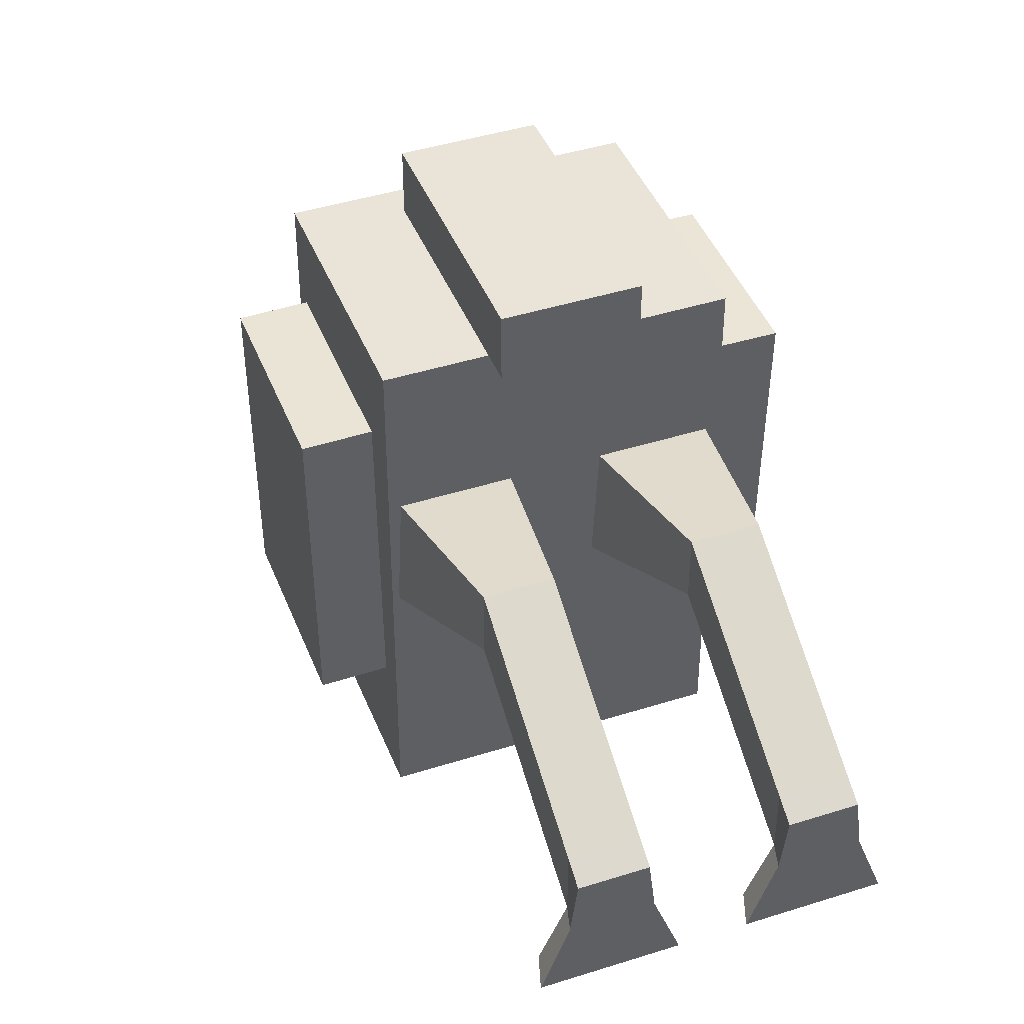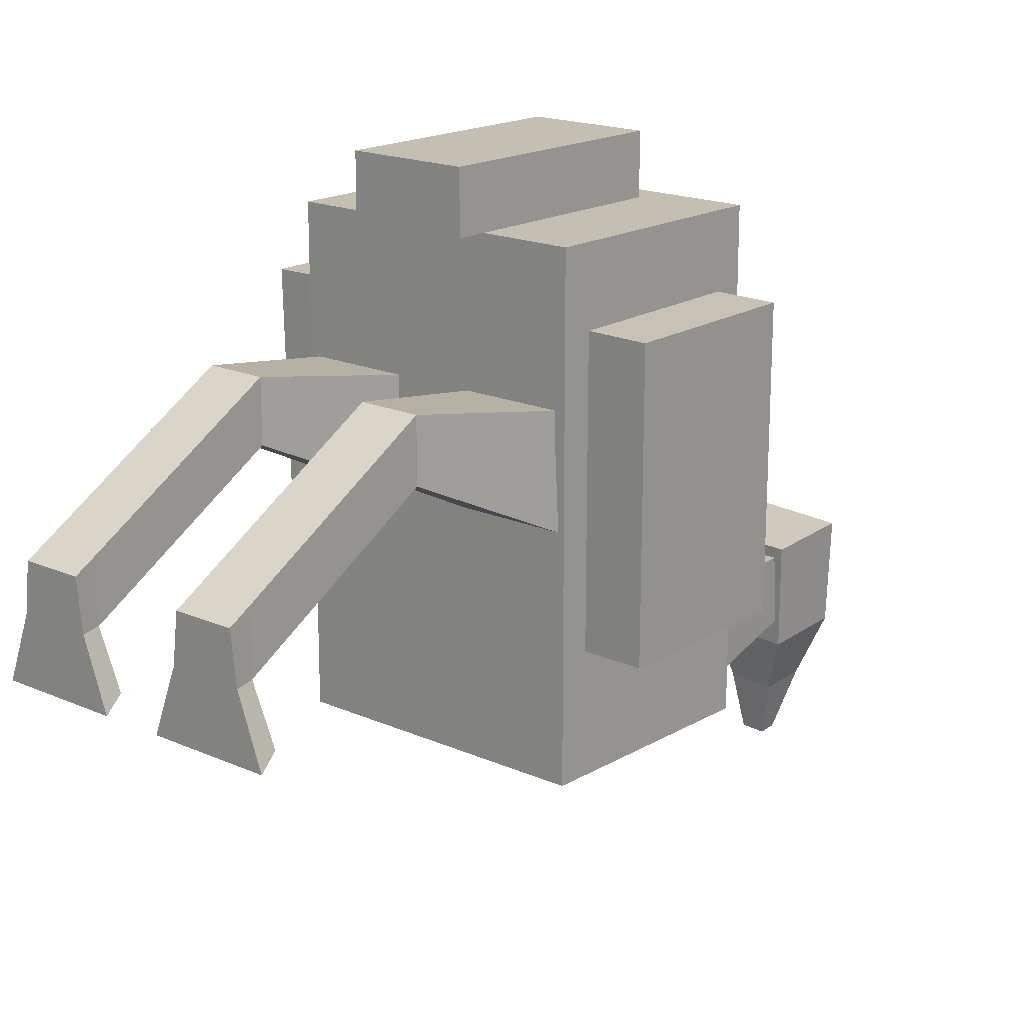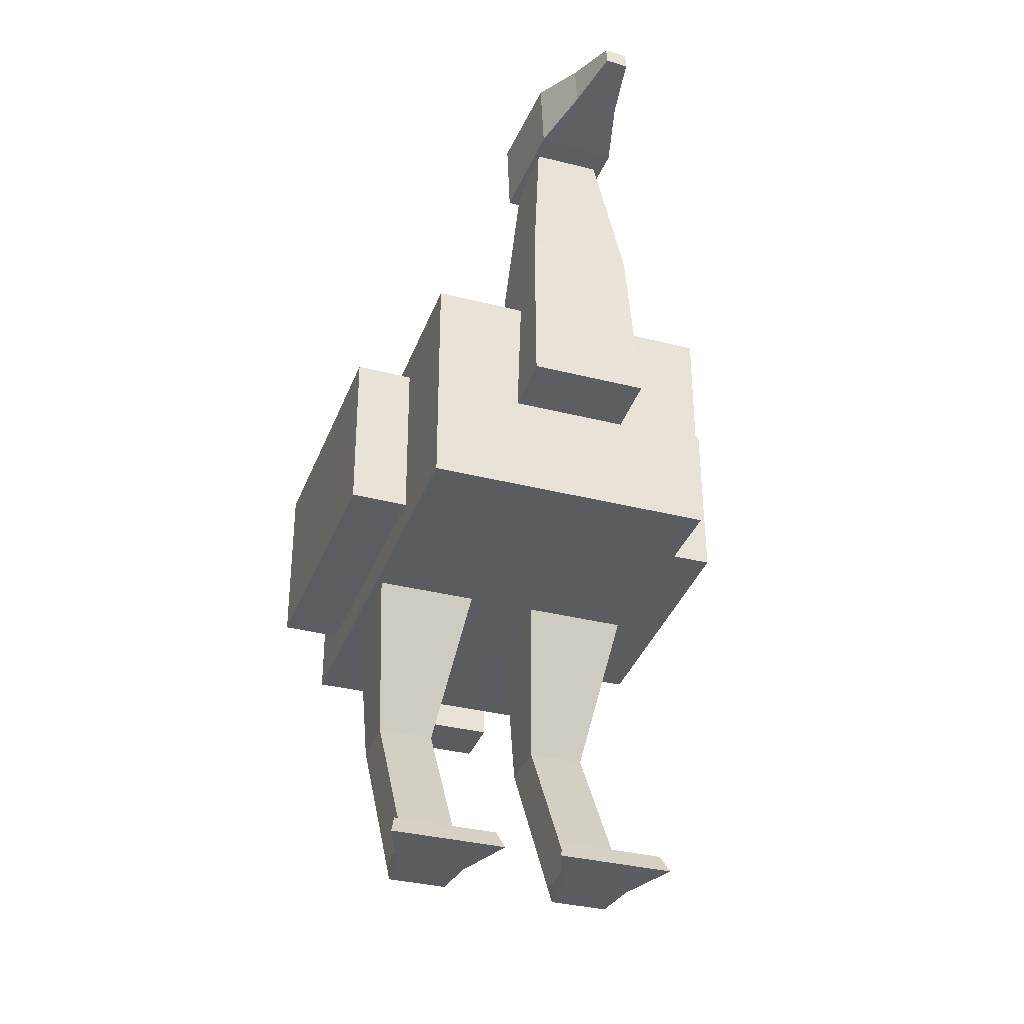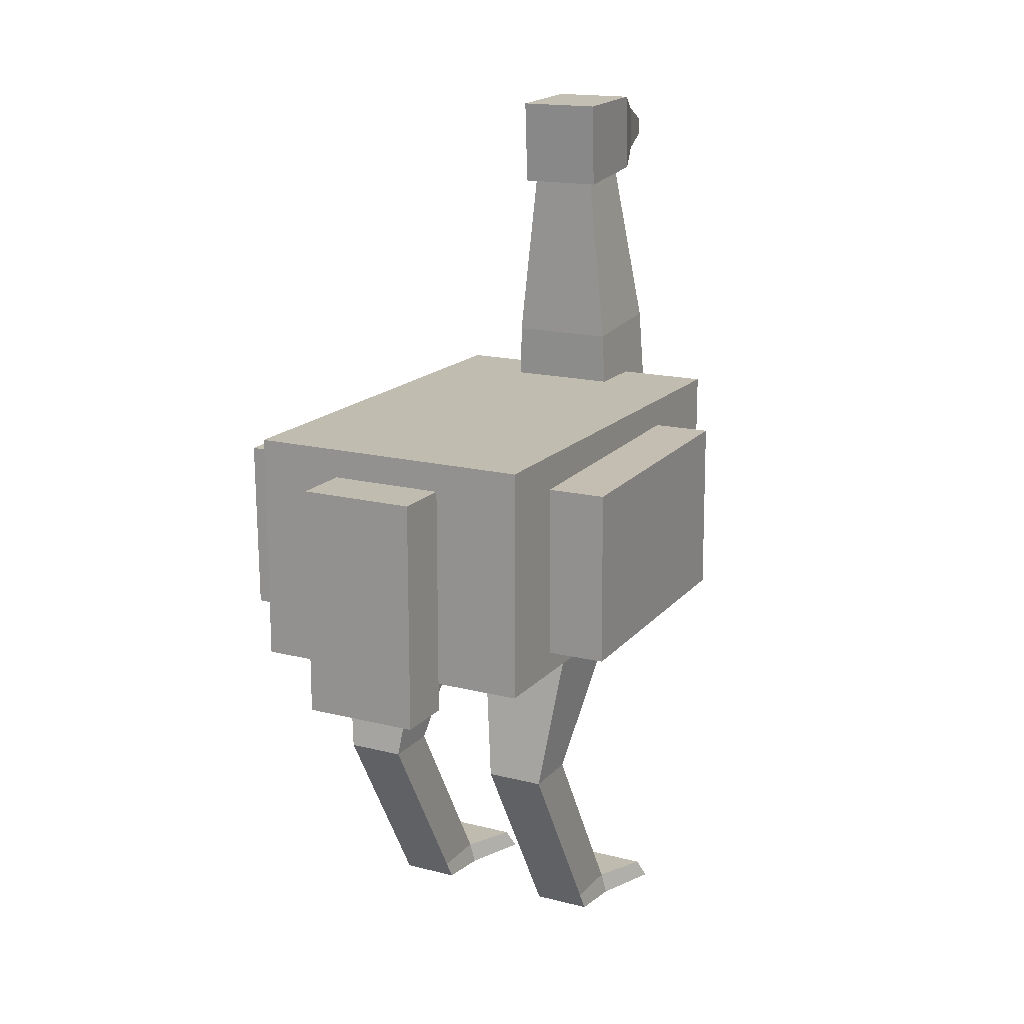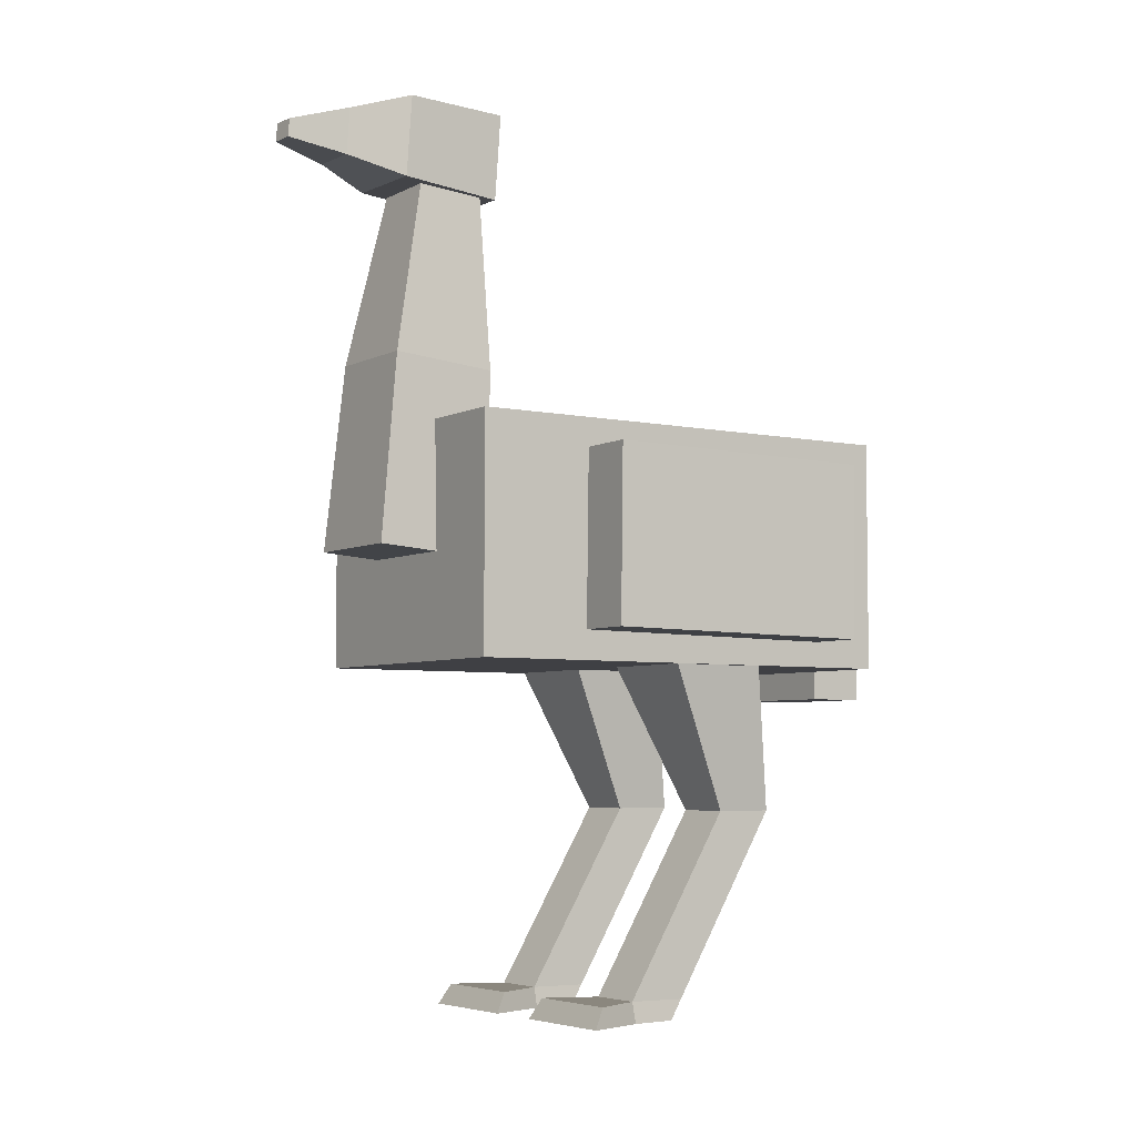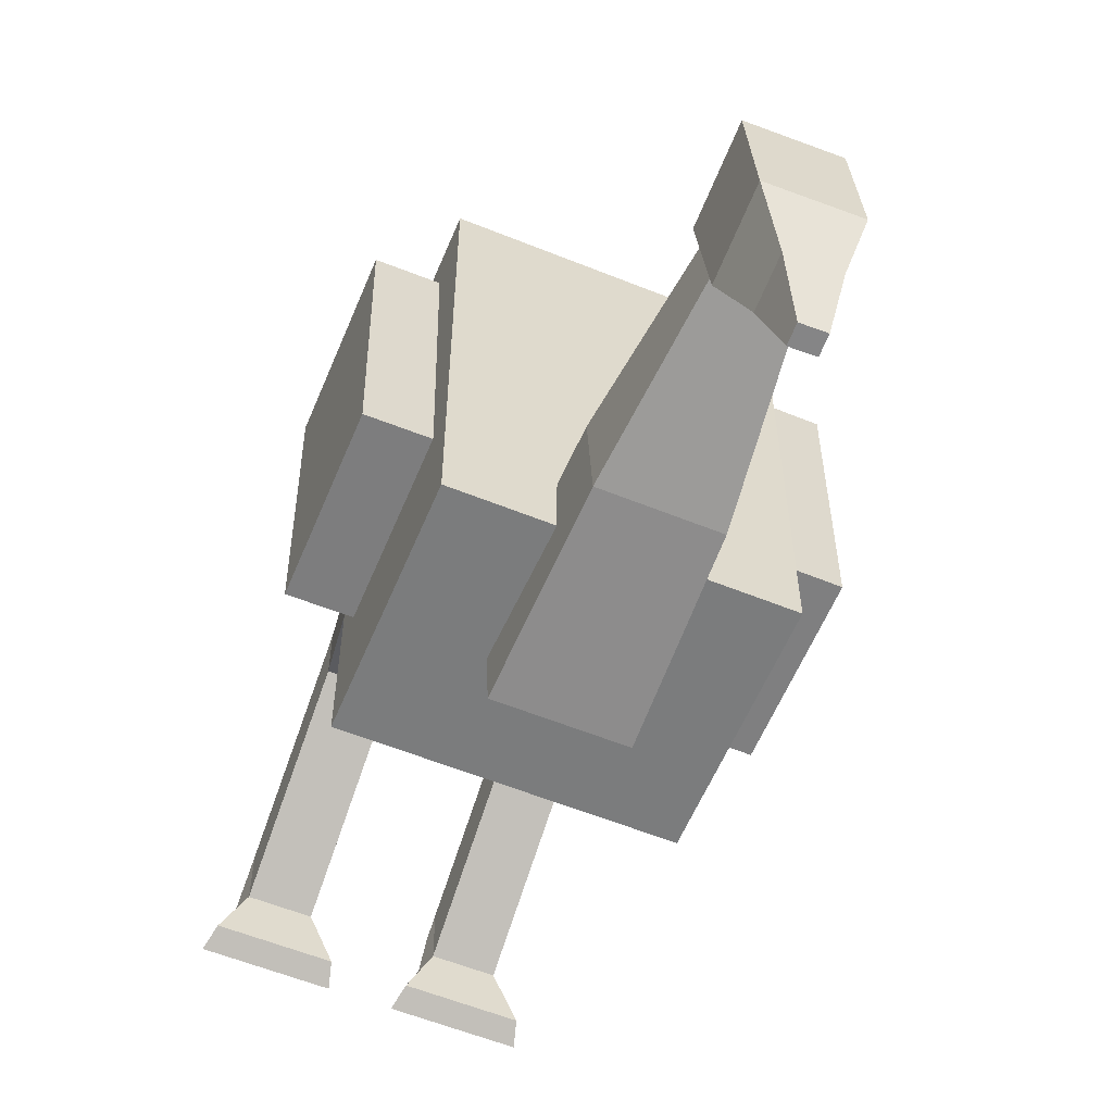
<metadata>
{"format":"obj","ext":"obj","renderer":"f3d","projection":"perspective","resolution":1024,"background":"white","views":[{"elev":43.0,"azim":-20.7,"up":"+Z"},{"elev":17.8,"azim":41.1,"up":"+Z"},{"elev":-34.6,"azim":161.2,"up":"+Y"},{"elev":16.6,"azim":27.3,"up":"+Y"},{"elev":-5.0,"azim":-123.6,"up":"+Y"},{"elev":-58.7,"azim":157.4,"up":"+Z"}]}
</metadata>
<code>
o Cube_Cube.001
v -0.25 0.09529 0.4
v -0.25 0.4953 0.4
v -0.25 0.09529 -0.4
v -0.25 0.4953 -0.4
v 0.25 0.09529 0.4
v 0.25 0.4953 0.4
v 0.25 0.09529 -0.4
v 0.25 0.4953 -0.4
v -0.1 0.2681 -0.3041
v -0.056 0.9078 -0.2942
v -0.1 0.2829 -0.5036
v -0.056 0.919 -0.4056
v 0.1 0.2681 -0.3041
v 0.056 0.9078 -0.2942
v 0.1 0.2829 -0.5036
v 0.056 0.919 -0.4056
v -0.1 0.04529 0.5
v -0.1 0.4456 0.5
v -0.1 0.04529 0.4
v -0.1 0.4456 0.4
v 0.1 0.04529 0.5
v 0.1 0.4456 0.5
v 0.1 0.04529 0.4
v 0.1 0.4456 0.4
v -0.06495 1.037 -0.2567
v -0.07501 1.041 -0.4367
v 0.07483 1.036 -0.2646
v 0.06477 1.04 -0.4445
v -0.06624 0.8873 -0.2682
v -0.07622 0.9011 -0.4474
v 0.07354 0.8867 -0.276
v 0.06356 0.9005 -0.4552
v -0.05095 1.008 -0.541
v 0.02892 1.008 -0.5454
v -0.05164 0.9286 -0.5471
v 0.02823 0.9283 -0.5515
v -0.03686 0.9769 -0.6446
v 0.003075 0.9768 -0.6469
v -0.03713 0.9462 -0.647
v 0.002809 0.946 -0.6492
v 0.1 -0.5001 -0
v 0.05 0.2313 0.1436
v 0.09 -0.5001 -0.08
v 0.05 0.1599 -0.04324
v 0.2 -0.5001 -0
v 0.25 0.2313 0.1436
v 0.21 -0.5001 -0.08
v 0.25 0.1599 -0.04324
v -0.2 -0.5001 -0
v -0.25 0.2313 0.1436
v -0.21 -0.5001 -0.08
v -0.25 0.1599 -0.04324
v -0.1 -0.5001 -0
v -0.05 0.2313 0.1436
v -0.09 -0.5001 -0.08
v -0.05 0.1599 -0.04324
v 0.1 -0.153 0.2058
v 0.1 -0.153 0.1058
v 0.2 -0.153 0.1058
v 0.2 -0.153 0.2058
v -0.2 -0.153 0.2058
v -0.2 -0.153 0.1058
v -0.1 -0.153 0.1058
v -0.1 -0.153 0.2058
v -0.09 0.587 -0.2914
v -0.09 0.6027 -0.4707
v 0.09 0.6027 -0.4707
v 0.09 0.587 -0.2914
v 0.3564 0.1391 0.2746
v 0.3563 0.4393 0.2787
v 0.2565 0.139 0.276
v 0.2563 0.4393 0.2801
v 0.3499 0.1456 -0.2053
v 0.3497 0.4459 -0.2012
v 0.2499 0.1456 -0.204
v 0.2497 0.4458 -0.1998
v -0.2565 0.139 0.2761
v -0.2563 0.4393 0.2802
v -0.3564 0.1391 0.2747
v -0.3563 0.4393 0.2788
v -0.2499 0.1456 -0.2038
v -0.2497 0.4458 -0.1997
v -0.3499 0.1456 -0.2052
v -0.3497 0.4459 -0.2011
v 0.1 -0.4647 -0.07971
v 0.2 -0.4647 -0.07971
v 0.2 -0.4655 0.02029
v 0.1 -0.4655 0.02029
v -0.2 -0.4647 -0.07971
v -0.1 -0.4647 -0.07971
v -0.1 -0.4655 0.02029
v -0.2 -0.4655 0.02029
v 0.06 -0.4654 -0.1668
v 0.05 -0.5001 -0.1868
v 0.25 -0.5001 -0.1868
v 0.24 -0.4654 -0.1668
v -0.24 -0.4654 -0.1668
v -0.25 -0.5001 -0.1868
v -0.05 -0.5001 -0.1868
v -0.06 -0.4654 -0.1668
f 1 2 4 3
f 3 4 8 7
f 7 8 6 5
f 5 6 2 1
f 3 7 5 1
f 8 4 2 6
f 65 10 12 66
f 66 12 16 67
f 67 16 14 68
f 68 14 10 65
f 17 18 20 19
f 19 20 24 23
f 23 24 22 21
f 21 22 18 17
f 19 23 21 17
f 24 20 18 22
f 28 26 25 27
f 32 31 29 30
f 27 31 32 28
f 26 30 29 25
f 25 29 31 27
f 26 33 35 30
f 33 37 39 35
f 30 35 36 32
f 28 34 33 26
f 32 36 34 28
f 38 40 39 37
f 35 39 40 36
f 36 40 38 34
f 34 38 37 33
f 57 42 44 58
f 58 44 48 59
f 59 48 46 60
f 60 46 42 57
f 43 47 45 41
f 61 50 52 62
f 62 52 56 63
f 63 56 54 64
f 64 54 50 61
f 51 55 53 49
f 87 60 57 88
f 86 59 60 87
f 85 58 59 86
f 88 57 58 85
f 91 64 61 92
f 90 63 64 91
f 89 62 63 90
f 92 61 62 89
f 13 68 65 9
f 15 67 68 13
f 11 66 67 15
f 9 65 66 11
f 69 70 72 71
f 71 72 76 75
f 75 76 74 73
f 73 74 70 69
f 71 75 73 69
f 76 72 70 74
f 77 78 80 79
f 79 80 84 83
f 83 84 82 81
f 81 82 78 77
f 79 83 81 77
f 84 80 78 82
f 41 88 85 43
f 90 55 99 100
f 47 86 87 45
f 45 87 88 41
f 49 92 89 51
f 85 86 96 93
f 55 90 91 53
f 53 91 92 49
f 55 51 98 99
f 43 85 93 94
f 89 90 100 97
f 86 47 95 96
f 47 43 94 95
f 51 89 97 98
f 94 93 96 95
f 98 97 100 99
f 11 15 13 9

</code>
